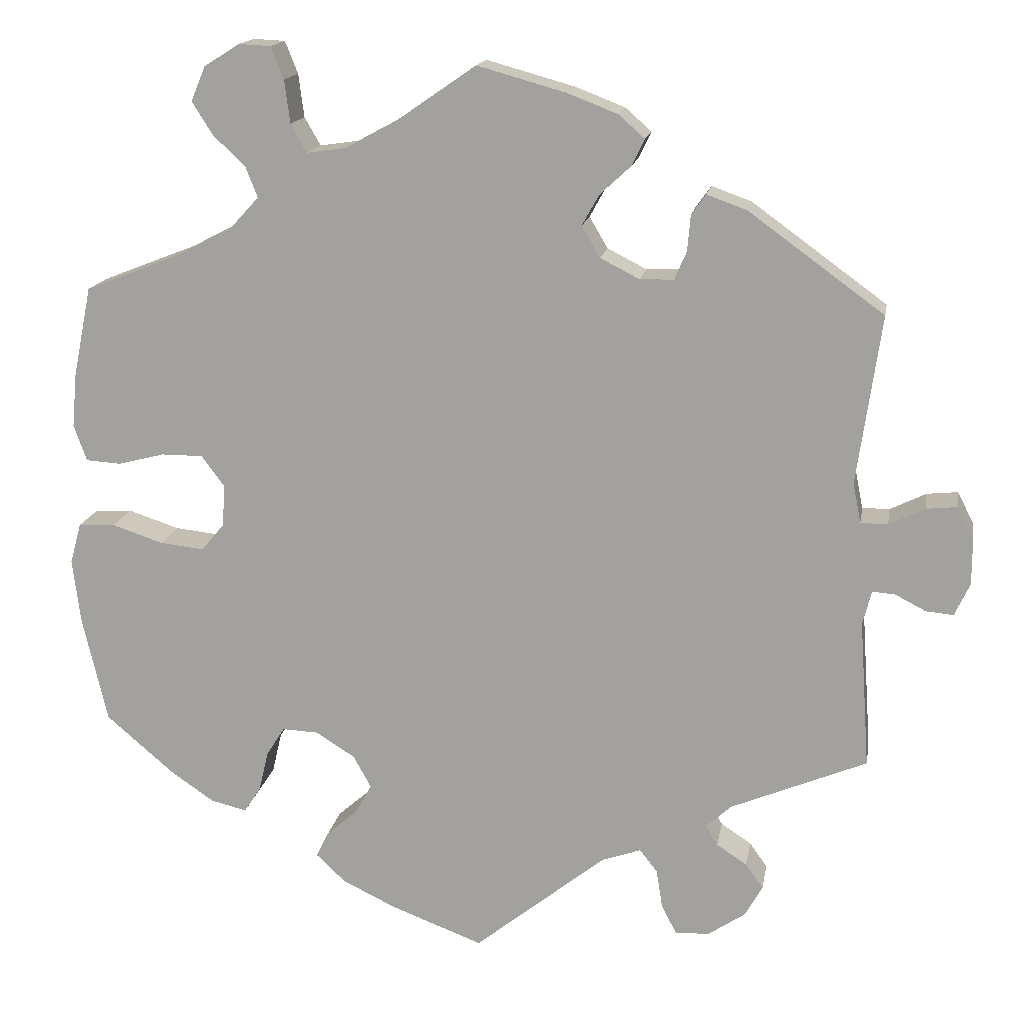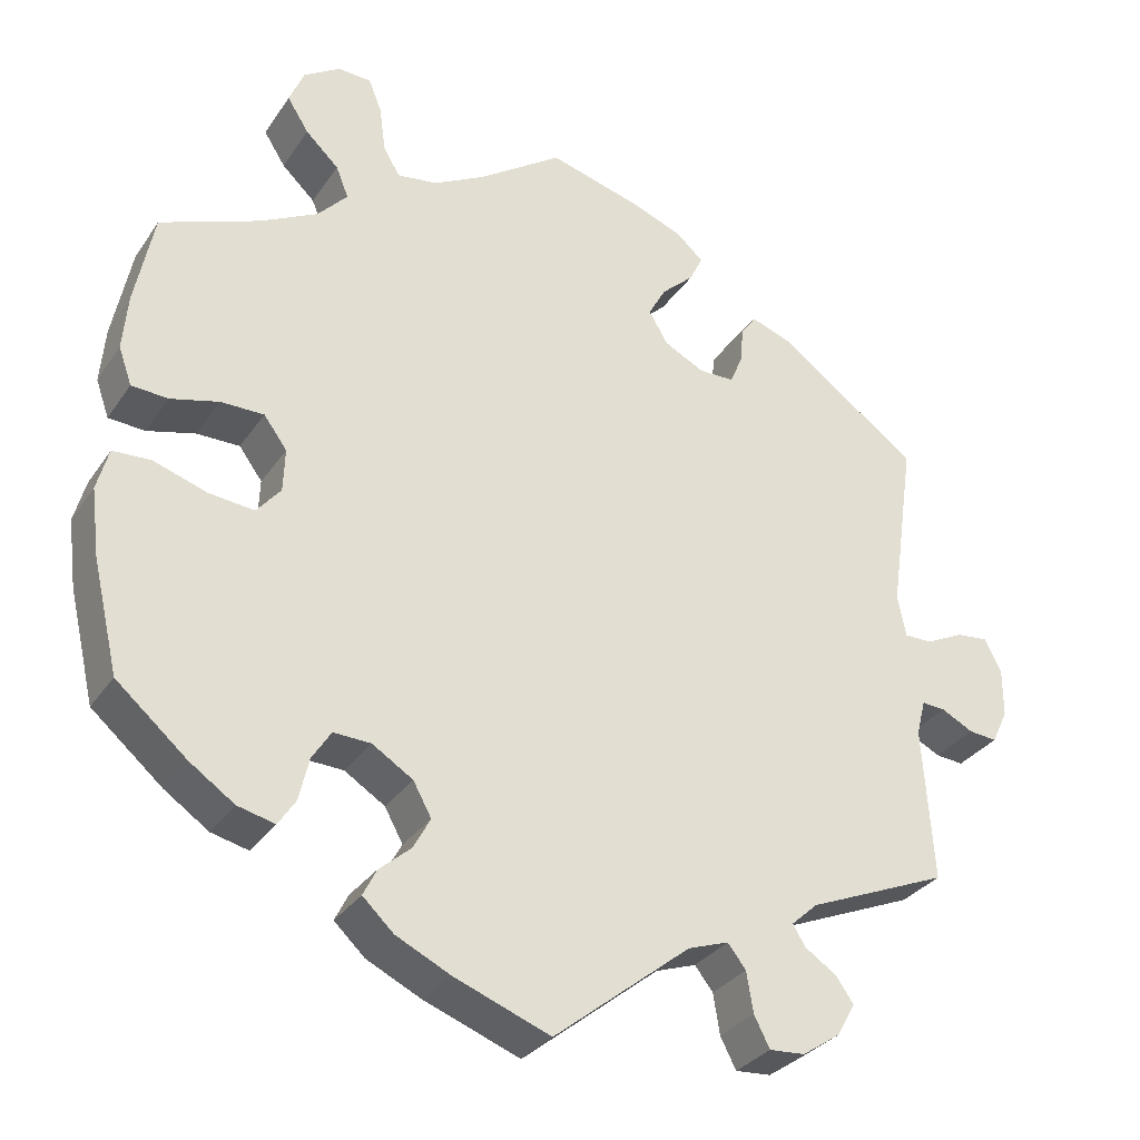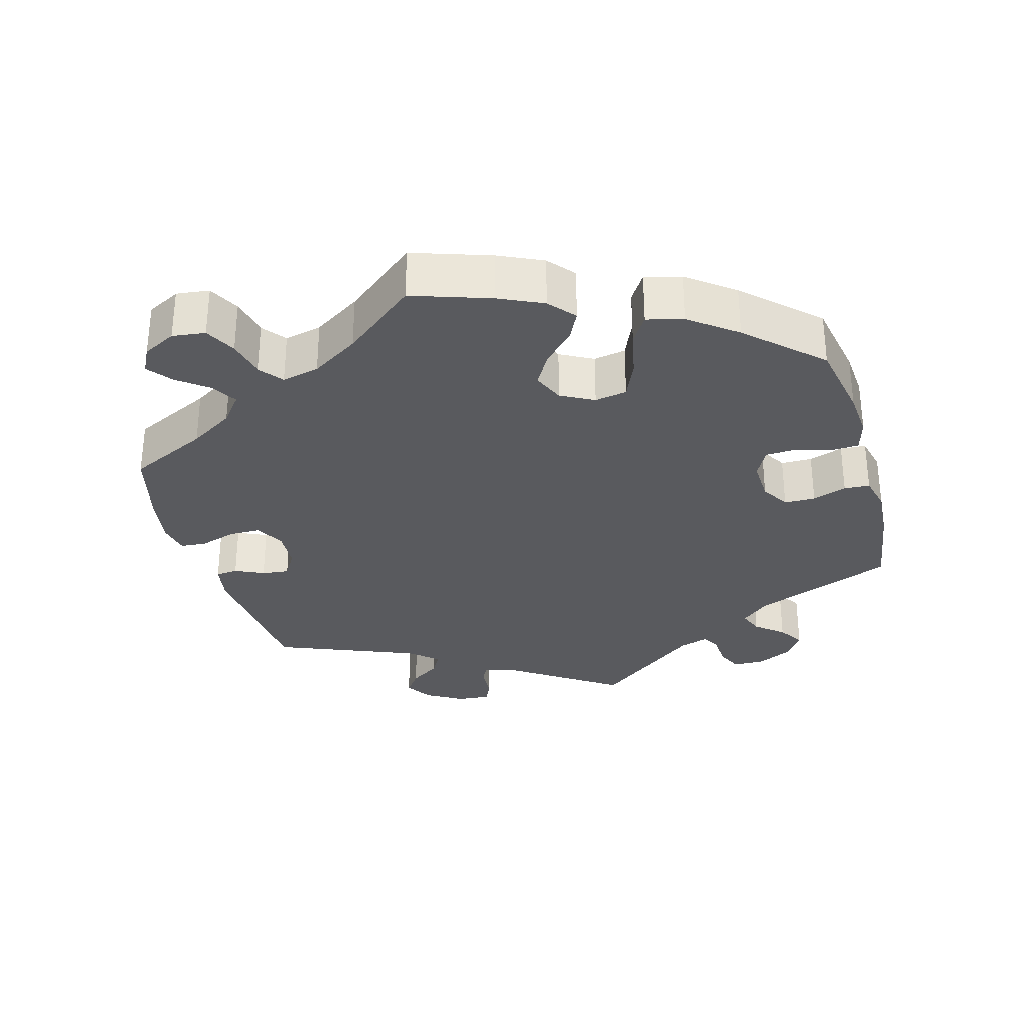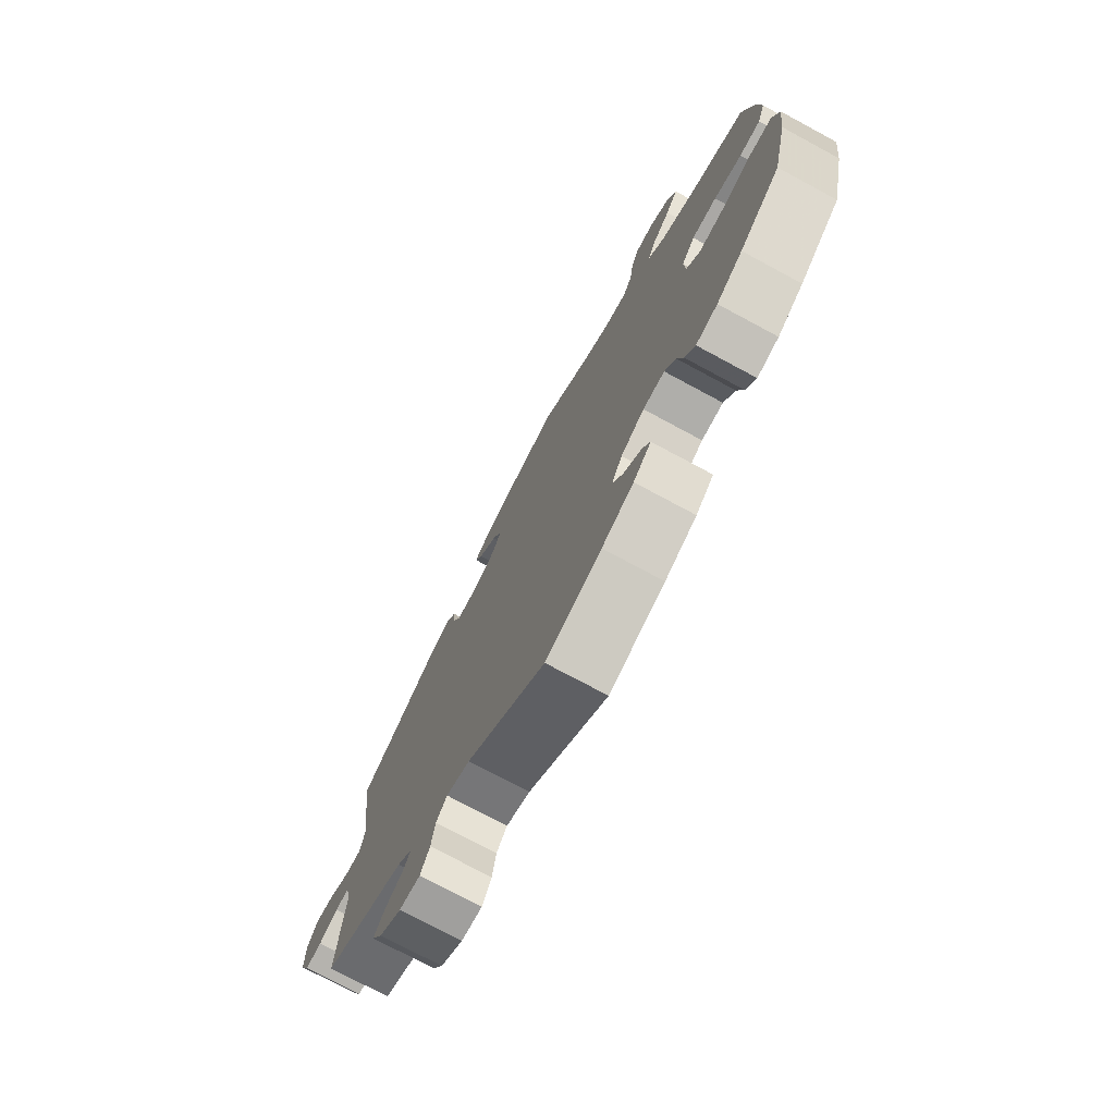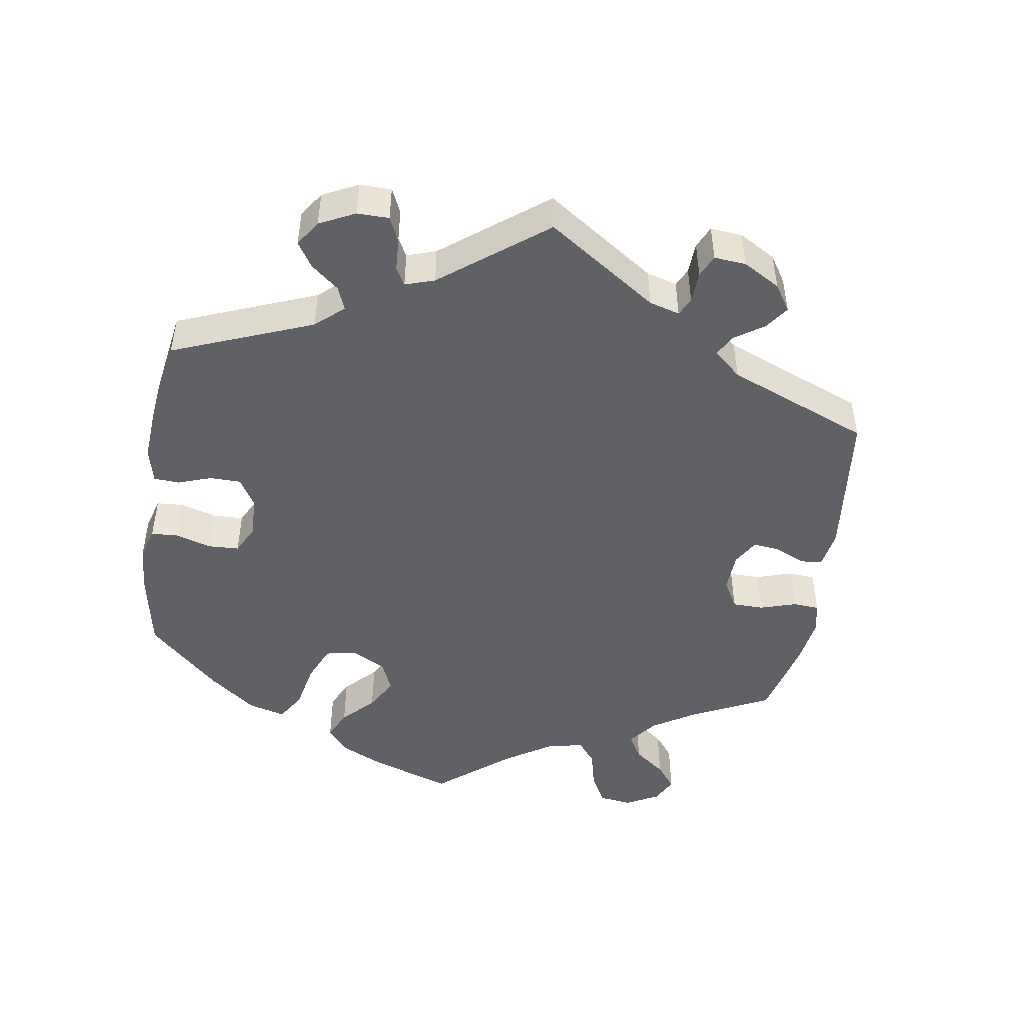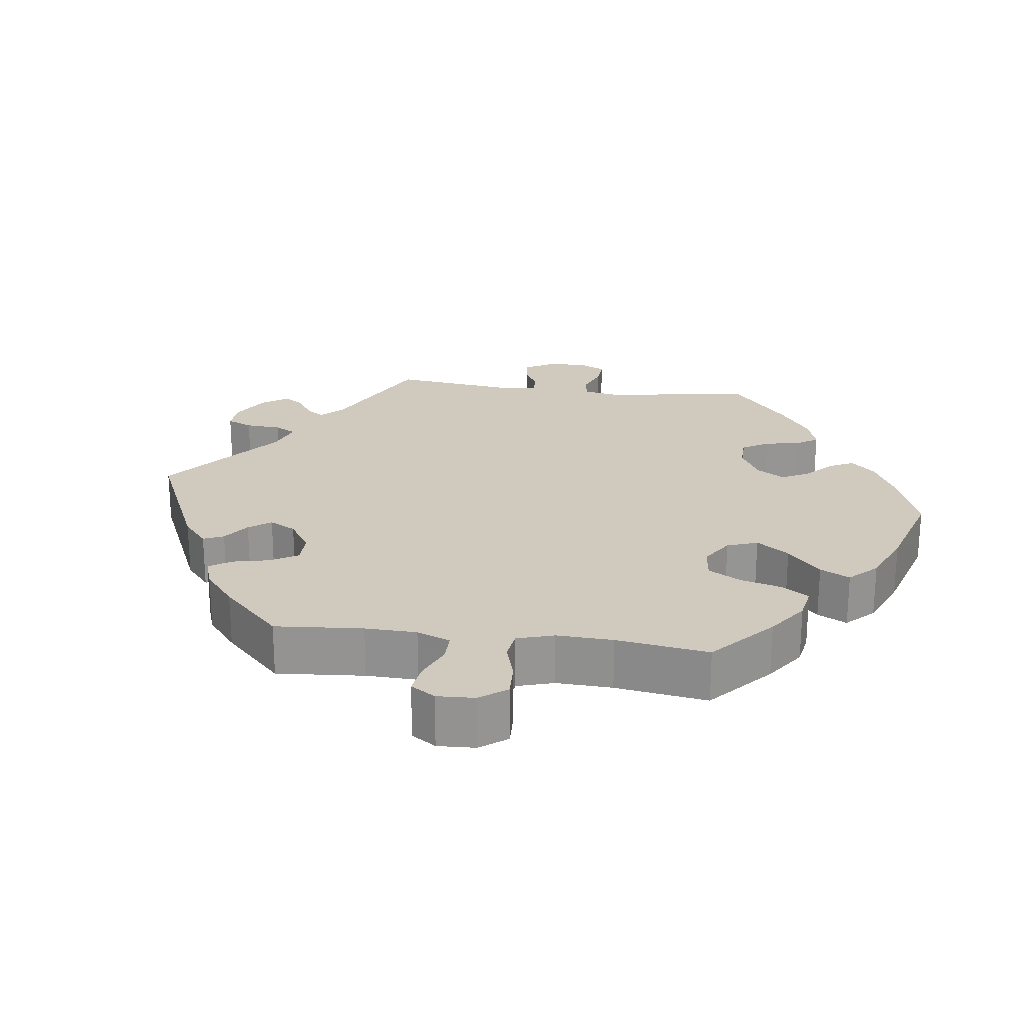
<metadata>
{"format":"obj","ext":"obj","renderer":"f3d","projection":"perspective","resolution":1024,"background":"white","views":[{"elev":15.8,"azim":-170.4,"up":"+Z"},{"elev":-31.2,"azim":151.7,"up":"+Z"},{"elev":-31.4,"azim":75.7,"up":"+Y"},{"elev":-75.2,"azim":61.7,"up":"+Z"},{"elev":-48.1,"azim":-128.8,"up":"+Y"},{"elev":22.8,"azim":37.6,"up":"+Y"}]}
</metadata>
<code>
v 0.523 0.07 0.176
v 0.529 0.07 0.109
v 0.513 0.07 0.064
v 0.469 0.07 0.061
v 0.411 0.07 0.076
v 0.359 0.07 0.076
v 0.331 0.07 0.038
v 0.333 0.07 -0.014
v 0.362 0.07 -0.049
v 0.417 0.07 -0.043
v 0.481 0.07 -0.022
v 0.527 0.07 -0.024
v 0.541 0.07 -0.075
v 0.531 0.07 -0.156
v 0.5 0.07 -0.289
v 0.415 0.07 -0.362
v 0.361 0.07 -0.399
v 0.316 0.07 -0.41
v 0.295 0.07 -0.378
v 0.283 0.07 -0.327
v 0.26 0.07 -0.291
v 0.215 0.07 -0.293
v 0.166 0.07 -0.324
v 0.144 0.07 -0.364
v 0.165 0.07 -0.402
v 0.203 0.07 -0.435
v 0.219 0.07 -0.467
v 0.182 0.07 -0.502
v 0.116 0.07 -0.534
v 0 0.07 -0.578
v -0.165 0.07 -0.446
v -0.214 0.07 -0.429
v -0.236 0.07 -0.457
v -0.244 0.07 -0.506
v -0.263 0.07 -0.543
v -0.306 0.07 -0.54
v -0.352 0.07 -0.509
v -0.374 0.07 -0.47
v -0.352 0.07 -0.439
v -0.314 0.07 -0.414
v -0.299 0.07 -0.389
v -0.331 0.07 -0.36
v -0.501 0.07 -0.289
v -0.488 0.07 -0.104
v -0.499 0.07 -0.061
v -0.527 0.07 -0.063
v -0.566 0.07 -0.083
v -0.6 0.07 -0.086
v -0.619 0.07 -0.045
v -0.619 0.07 0.014
v -0.599 0.07 0.053
v -0.56 0.07 0.049
v -0.515 0.07 0.027
v -0.481 0.07 0.027
v -0.471 0.07 0.077
v -0.501 0.07 0.288
v -0.332 0.07 0.411
v -0.282 0.07 0.429
v -0.264 0.07 0.404
v -0.26 0.07 0.359
v -0.245 0.07 0.324
v -0.203 0.07 0.323
v -0.154 0.07 0.348
v -0.131 0.07 0.387
v -0.152 0.07 0.425
v -0.191 0.07 0.461
v -0.207 0.07 0.494
v -0.174 0.07 0.523
v -0.112 0.07 0.547
v -0.001 0.07 0.578
v 0.099 0.07 0.509
v 0.162 0.07 0.475
v 0.211 0.07 0.468
v 0.231 0.07 0.503
v 0.238 0.07 0.557
v 0.254 0.07 0.597
v 0.294 0.07 0.599
v 0.338 0.07 0.571
v 0.356 0.07 0.528
v 0.33 0.07 0.487
v 0.29 0.07 0.449
v 0.275 0.07 0.411
v 0.311 0.07 0.372
v 0.38 0.07 0.336
v 0.5 0.07 0.289
v 0.523 0 0.176
v 0.529 0 0.109
v 0.513 0 0.064
v 0.469 0 0.061
v 0.411 0 0.076
v 0.359 0 0.076
v 0.331 0 0.038
v 0.333 0 -0.014
v 0.362 0 -0.049
v 0.417 0 -0.043
v 0.481 0 -0.022
v 0.527 0 -0.024
v 0.541 0 -0.075
v 0.531 0 -0.156
v 0.5 0 -0.289
v 0.415 0 -0.362
v 0.361 0 -0.399
v 0.316 0 -0.41
v 0.295 0 -0.378
v 0.283 0 -0.327
v 0.26 0 -0.291
v 0.215 0 -0.293
v 0.166 0 -0.324
v 0.144 0 -0.364
v 0.165 0 -0.402
v 0.203 0 -0.435
v 0.219 0 -0.467
v 0.182 0 -0.502
v 0.116 0 -0.534
v 0 0 -0.578
v -0.165 0 -0.446
v -0.214 0 -0.429
v -0.236 0 -0.457
v -0.244 0 -0.506
v -0.263 0 -0.543
v -0.306 0 -0.54
v -0.352 0 -0.509
v -0.374 0 -0.47
v -0.352 0 -0.439
v -0.314 0 -0.414
v -0.299 0 -0.389
v -0.331 0 -0.36
v -0.501 0 -0.289
v -0.488 0 -0.104
v -0.499 0 -0.061
v -0.527 0 -0.063
v -0.566 0 -0.083
v -0.6 0 -0.086
v -0.619 0 -0.045
v -0.619 0 0.014
v -0.599 0 0.053
v -0.56 0 0.049
v -0.515 0 0.027
v -0.481 0 0.027
v -0.471 0 0.077
v -0.501 0 0.288
v -0.332 0 0.411
v -0.282 0 0.429
v -0.264 0 0.404
v -0.26 0 0.359
v -0.245 0 0.324
v -0.203 0 0.323
v -0.154 0 0.348
v -0.131 0 0.387
v -0.152 0 0.425
v -0.191 0 0.461
v -0.207 0 0.494
v -0.174 0 0.523
v -0.112 0 0.547
v -0.001 0 0.578
v 0.099 0 0.509
v 0.162 0 0.475
v 0.211 0 0.468
v 0.231 0 0.503
v 0.238 0 0.557
v 0.254 0 0.597
v 0.294 0 0.599
v 0.338 0 0.571
v 0.356 0 0.528
v 0.33 0 0.487
v 0.29 0 0.449
v 0.275 0 0.411
v 0.311 0 0.372
v 0.38 0 0.336
v 0.5 0 0.289
f 84 85 1 2
f 83 84 2 3
f 82 83 3 4
f 78 79 80 81
f 78 81 82
f 77 78 82
f 74 75 76 77
f 73 74 77 82
f 72 73 82 4
f 68 69 70 71
f 65 66 67 68
f 64 65 68 71
f 63 64 71 72
f 57 58 59 60
f 55 56 57 60
f 54 55 60 61
f 50 51 52 53
f 50 53 54
f 49 50 54
f 46 47 48 49
f 45 46 49 54
f 44 45 54 61
f 42 43 44 61
f 37 38 39 40
f 37 40 41
f 36 37 41
f 33 34 35 36
f 32 33 36 41
f 31 32 41 42
f 29 30 31
f 25 26 27 28
f 24 25 28 29
f 17 18 19 20
f 17 20 21
f 16 17 21
f 15 16 21
f 14 15 21
f 13 14 21 22
f 10 11 12 13
f 9 10 13 22
f 63 72 4 5
f 62 63 5 6
f 61 62 6 7
f 42 61 7 8
f 24 29 31 42
f 23 24 42 8
f 8 9 22 23
f 87 86 170 169
f 88 87 169 168
f 89 88 168 167
f 166 165 164 163
f 167 166 163
f 167 163 162
f 162 161 160 159
f 167 162 159 158
f 89 167 158 157
f 156 155 154 153
f 153 152 151 150
f 156 153 150 149
f 157 156 149 148
f 145 144 143 142
f 145 142 141 140
f 146 145 140 139
f 138 137 136 135
f 139 138 135
f 139 135 134
f 134 133 132 131
f 139 134 131 130
f 146 139 130 129
f 146 129 128 127
f 125 124 123 122
f 126 125 122
f 126 122 121
f 121 120 119 118
f 126 121 118 117
f 127 126 117 116
f 116 115 114
f 113 112 111 110
f 114 113 110 109
f 105 104 103 102
f 106 105 102
f 106 102 101
f 106 101 100
f 106 100 99
f 107 106 99 98
f 98 97 96 95
f 107 98 95 94
f 90 89 157 148
f 91 90 148 147
f 92 91 147 146
f 93 92 146 127
f 127 116 114 109
f 93 127 109 108
f 108 107 94 93
f 1 86 87 2
f 2 87 88 3
f 3 88 89 4
f 4 89 90 5
f 5 90 91 6
f 6 91 92 7
f 7 92 93 8
f 8 93 94 9
f 9 94 95 10
f 10 95 96 11
f 11 96 97 12
f 12 97 98 13
f 13 98 99 14
f 14 99 100 15
f 15 100 101 16
f 16 101 102 17
f 17 102 103 18
f 18 103 104 19
f 19 104 105 20
f 20 105 106 21
f 21 106 107 22
f 22 107 108 23
f 23 108 109 24
f 24 109 110 25
f 25 110 111 26
f 26 111 112 27
f 27 112 113 28
f 28 113 114 29
f 29 114 115 30
f 30 115 116 31
f 31 116 117 32
f 32 117 118 33
f 33 118 119 34
f 34 119 120 35
f 35 120 121 36
f 36 121 122 37
f 37 122 123 38
f 38 123 124 39
f 39 124 125 40
f 40 125 126 41
f 41 126 127 42
f 42 127 128 43
f 43 128 129 44
f 44 129 130 45
f 45 130 131 46
f 46 131 132 47
f 47 132 133 48
f 48 133 134 49
f 49 134 135 50
f 50 135 136 51
f 51 136 137 52
f 52 137 138 53
f 53 138 139 54
f 54 139 140 55
f 55 140 141 56
f 56 141 142 57
f 57 142 143 58
f 58 143 144 59
f 59 144 145 60
f 60 145 146 61
f 61 146 147 62
f 62 147 148 63
f 63 148 149 64
f 64 149 150 65
f 65 150 151 66
f 66 151 152 67
f 67 152 153 68
f 68 153 154 69
f 69 154 155 70
f 70 155 156 71
f 71 156 157 72
f 72 157 158 73
f 73 158 159 74
f 74 159 160 75
f 75 160 161 76
f 76 161 162 77
f 77 162 163 78
f 78 163 164 79
f 79 164 165 80
f 80 165 166 81
f 81 166 167 82
f 82 167 168 83
f 83 168 169 84
f 84 169 170 85
f 85 170 86 1

</code>
